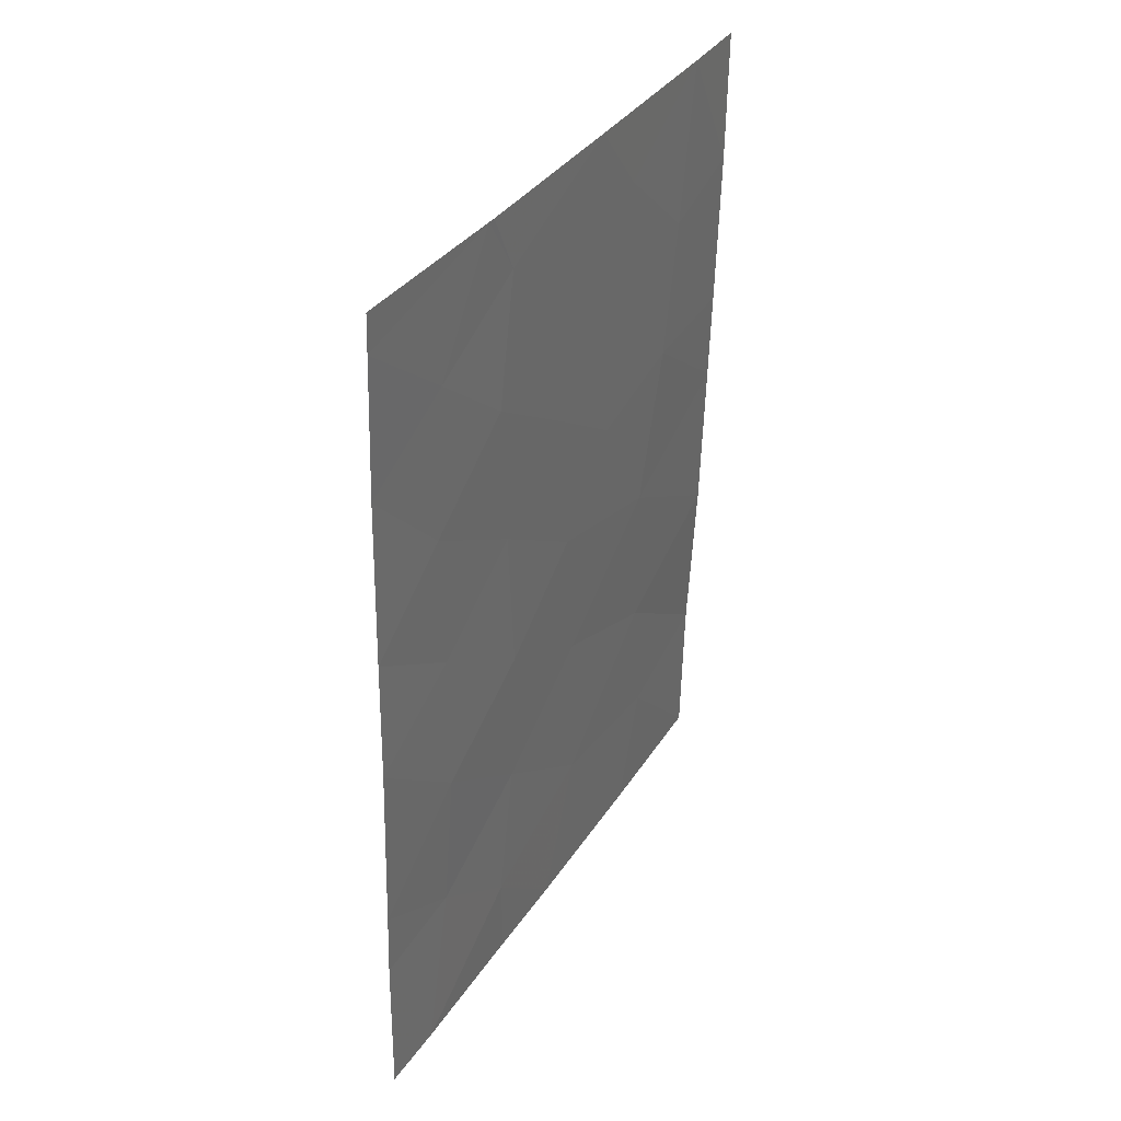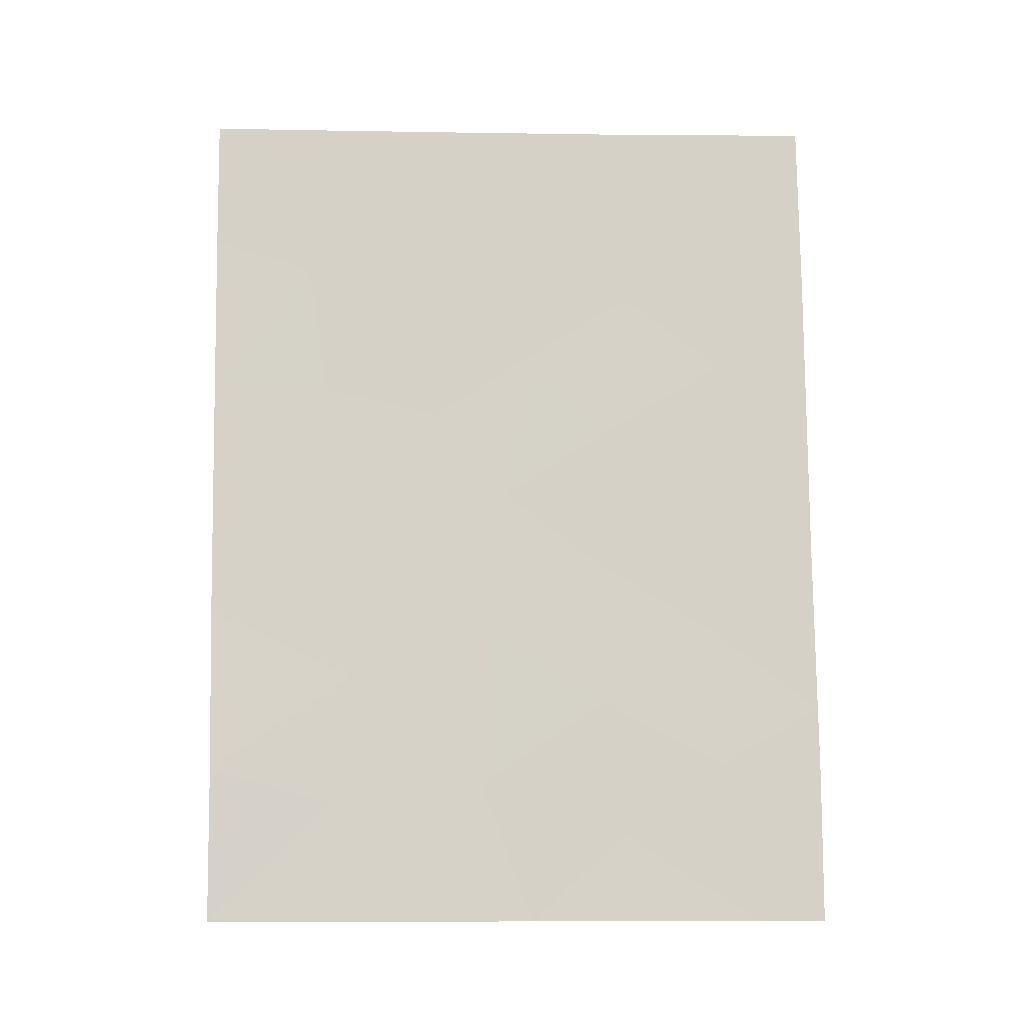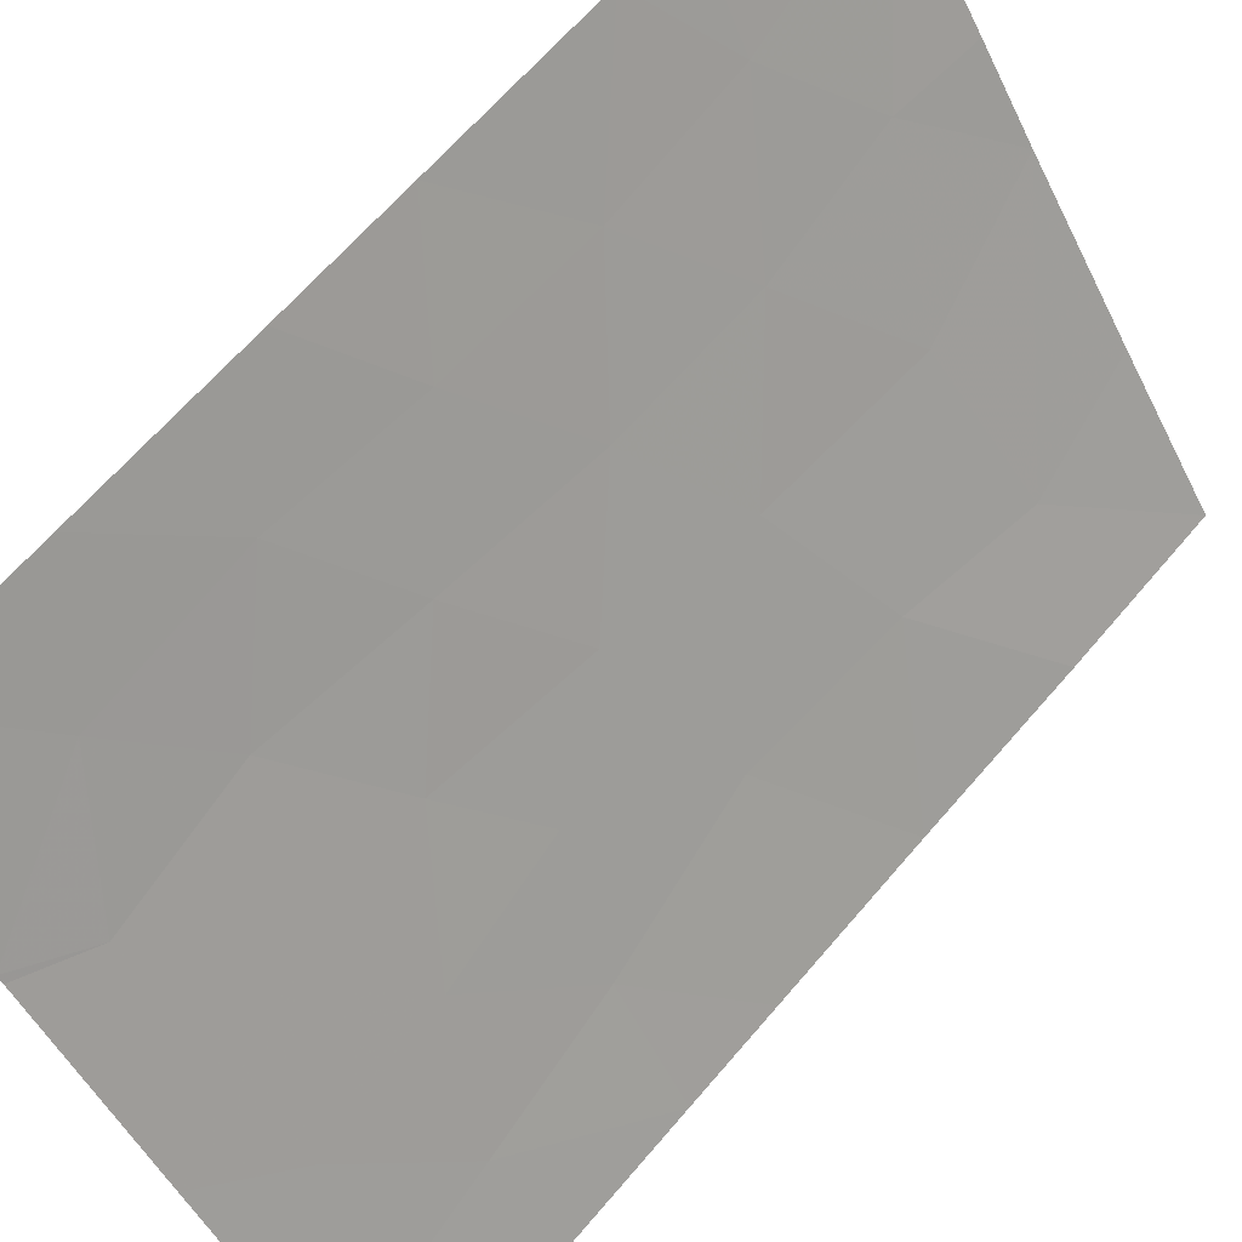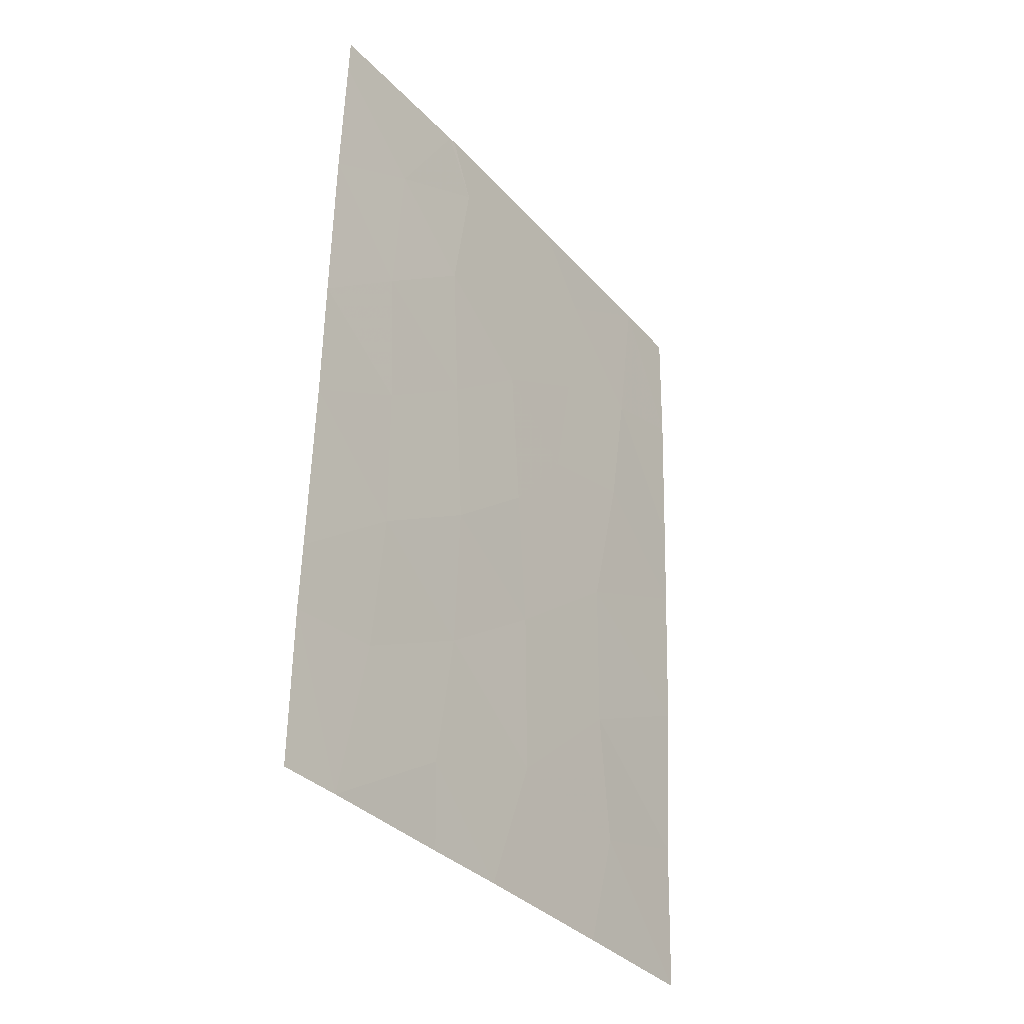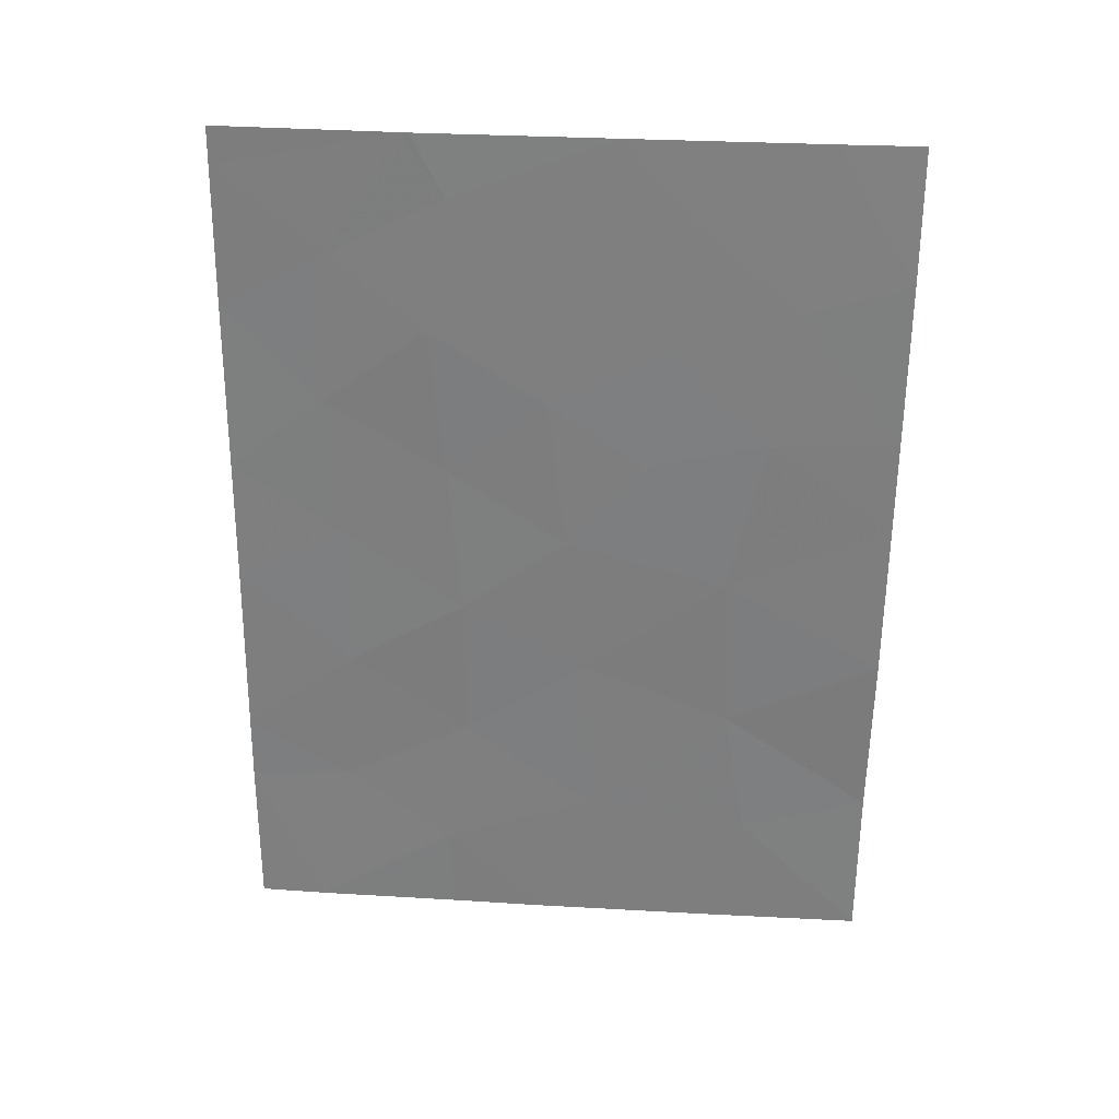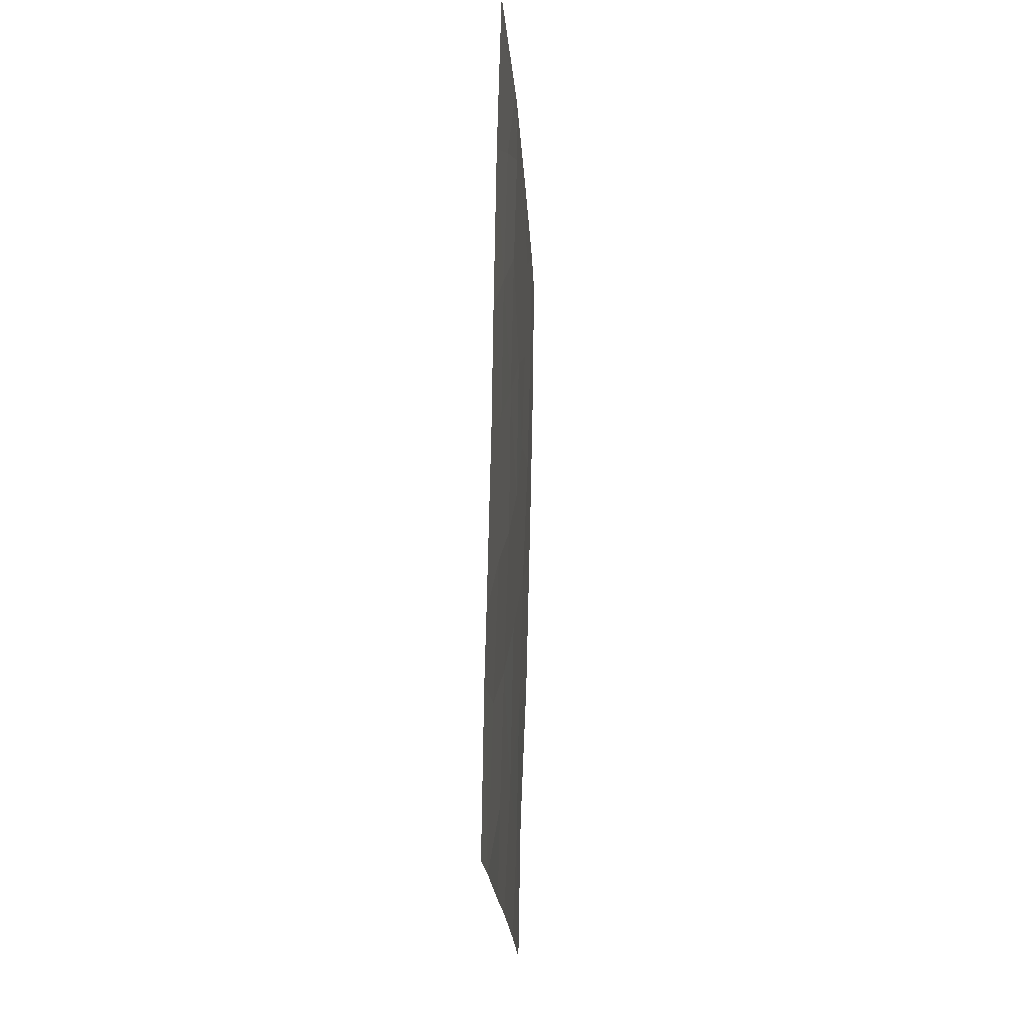
<metadata>
{"format":"obj","ext":"obj","renderer":"f3d","projection":"perspective","resolution":1024,"background":"white","views":[{"elev":35.4,"azim":-117.4,"up":"+Z"},{"elev":-9.4,"azim":121.4,"up":"+Z"},{"elev":62.7,"azim":39.5,"up":"+Y"},{"elev":-33.5,"azim":-111.7,"up":"+Z"},{"elev":28.5,"azim":-51.0,"up":"+Z"},{"elev":-19.9,"azim":-143.1,"up":"+Z"}]}
</metadata>
<code>
v 86.68 42.29 44.68
v 85.71 43.65 45.88
v 83.01 47.58 50
v 83.07 47.49 50
v 83.32 47.13 49.16
v 82.56 48.52 44.31
v 85.46 44.11 43.72
v 84.8 45.03 45.5
v 81.73 49.72 47.57
v 85.04 44.56 48.98
v 85.85 43.37 47.76
v 84.06 46.1 46.34
v 84.14 45.93 48.28
v 86.71 42.34 42.49
v 85.57 44.08 41.54
v 86.77 42.44 40.17
v 85.53 44.29 38
v 86.79 42.47 38
v 86.64 42.21 48.17
v 82.44 48.62 46.27
v 84.76 44.95 50
v 86.63 42.2 50
v 86.01 43.09 50
v 81.76 49.77 43.5
v 82.61 48.49 42.25
v 81.75 49.75 45.24
v 83.18 47.4 47.34
v 83.52 47.18 41.16
v 81.71 49.67 49.48
v 82.48 48.47 48.36
v 84.54 45.28 50
v 81.78 49.83 41.07
v 83.45 47.4 38
v 83.38 47.44 39.22
v 81.7 49.66 50
v 81.74 49.59 50
v 86.66 42.26 45.96
v 83.34 47.26 45.31
v 84.16 46.32 38
v 82.32 49.08 38
v 81.79 49.85 40.14
v 81.82 49.87 38
v 82.57 48.66 40.27
v 84.53 45.69 39.96
v 84.94 44.75 47.2
v 84.24 45.93 44.28
v 83.48 47.12 43.21
v 85.77 43.87 39.68
v 84.43 45.75 42.3
f 7 1 2
f 4 3 5
f 7 8 46
f 8 7 2
f 2 45 8
f 14 7 15
f 16 14 15
f 17 18 48
f 38 20 6
f 31 10 21
f 11 19 23
f 19 22 23
f 10 11 23
f 23 21 10
f 24 25 6
f 9 26 20
f 20 26 6
f 25 32 43
f 10 31 13
f 32 41 43
f 43 40 34
f 35 29 36
f 1 37 2
f 37 11 2
f 27 12 13
f 37 19 11
f 16 15 48
f 31 4 5
f 7 46 49
f 12 8 45
f 26 24 6
f 13 5 27
f 39 17 48
f 28 34 44
f 5 30 27
f 38 12 27
f 40 33 34
f 40 43 41
f 40 41 42
f 29 3 36
f 3 29 30
f 5 3 30
f 9 20 30
f 20 38 27
f 14 1 7
f 25 28 47
f 33 39 34
f 39 44 34
f 29 9 30
f 15 49 44
f 24 32 25
f 43 34 28
f 13 31 5
f 45 2 11
f 38 46 12
f 10 45 11
f 45 10 13
f 45 13 12
f 46 8 12
f 6 47 38
f 20 27 30
f 47 6 25
f 43 28 25
f 47 46 38
f 48 44 39
f 48 18 16
f 15 44 48
f 7 49 15
f 28 49 47
f 49 28 44
f 47 49 46

</code>
